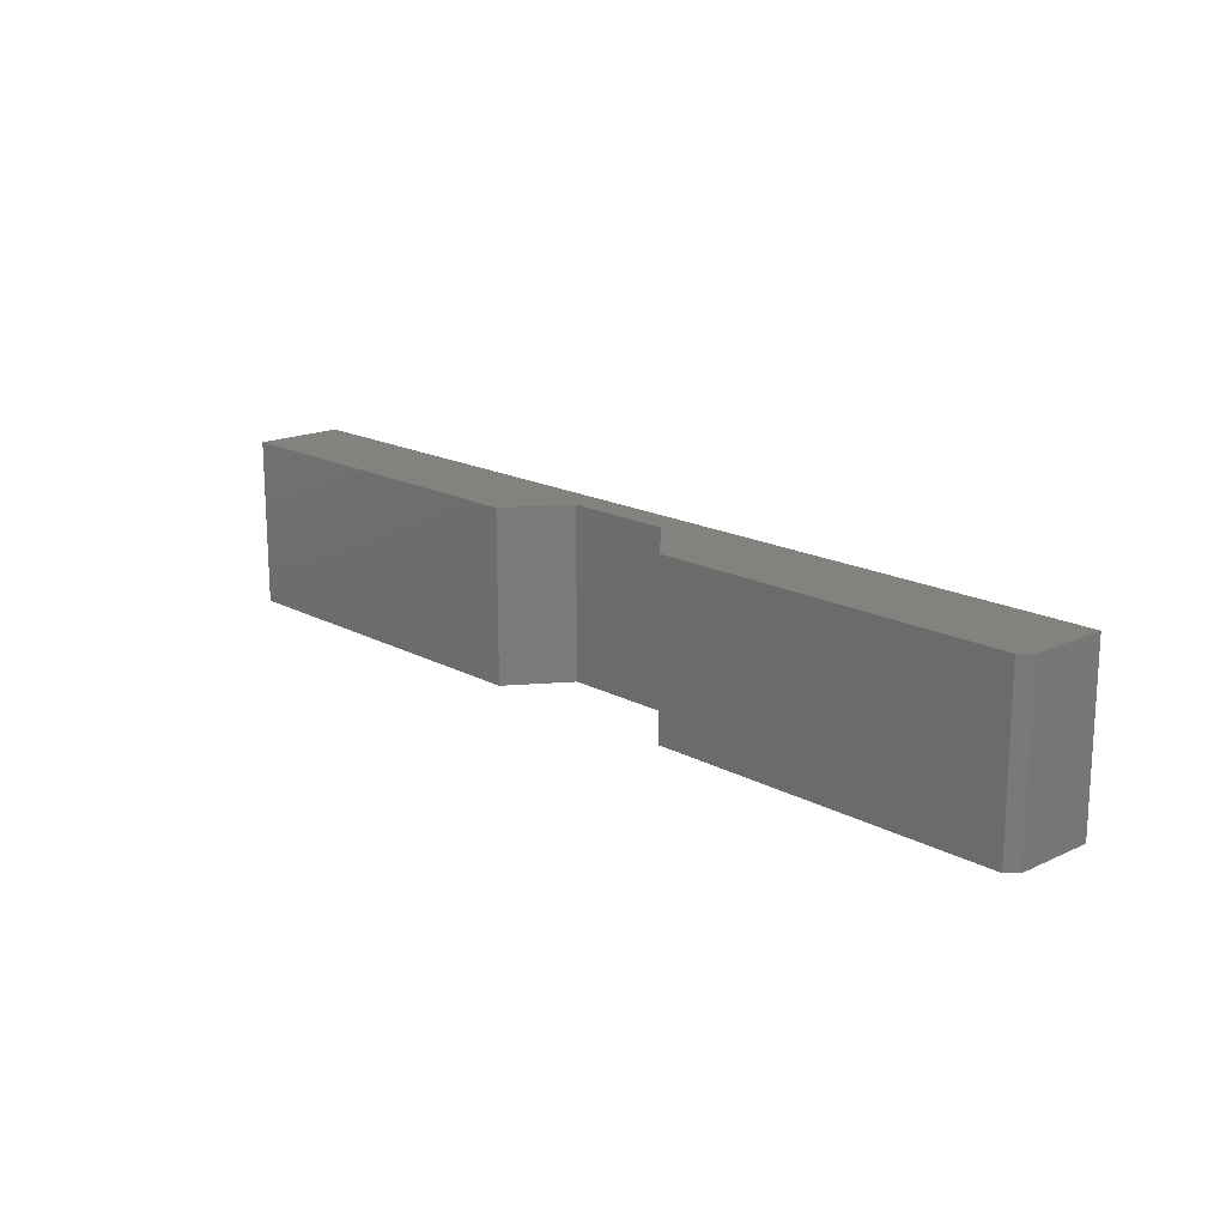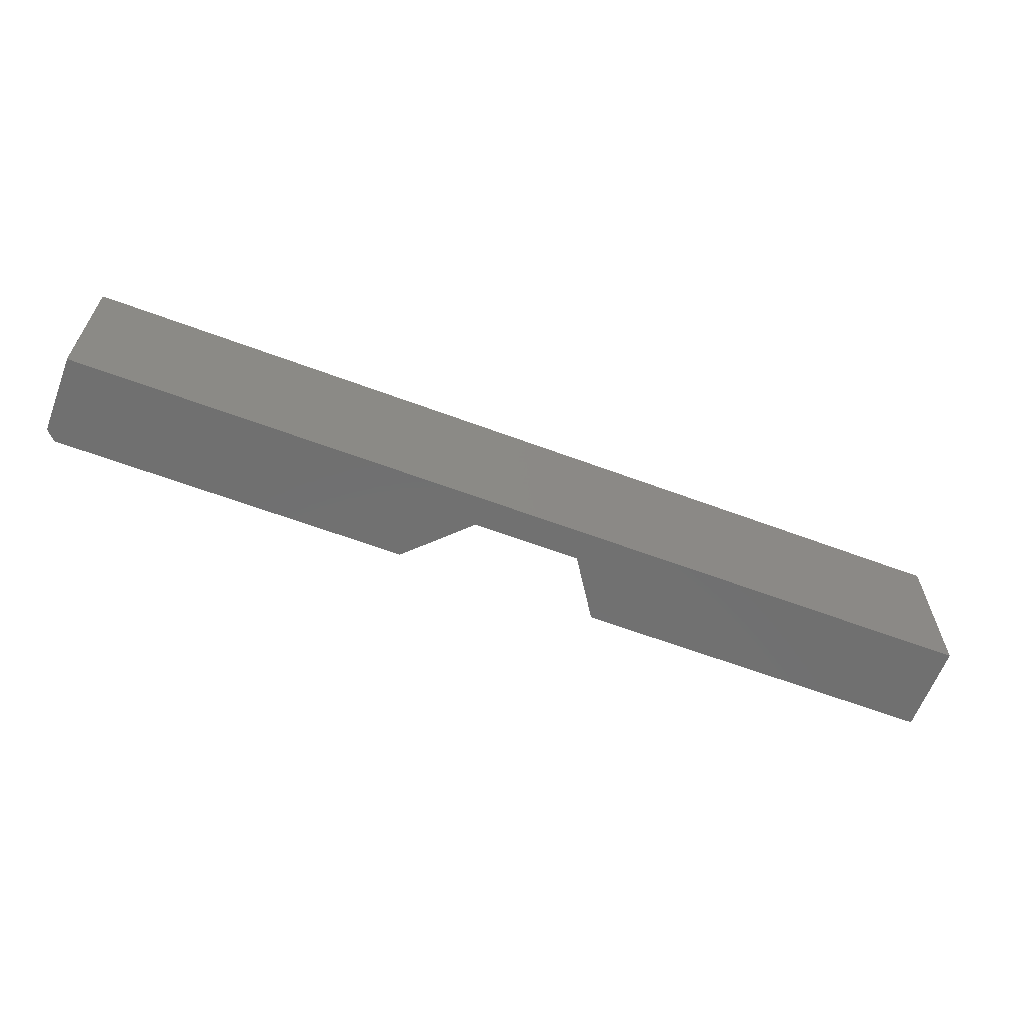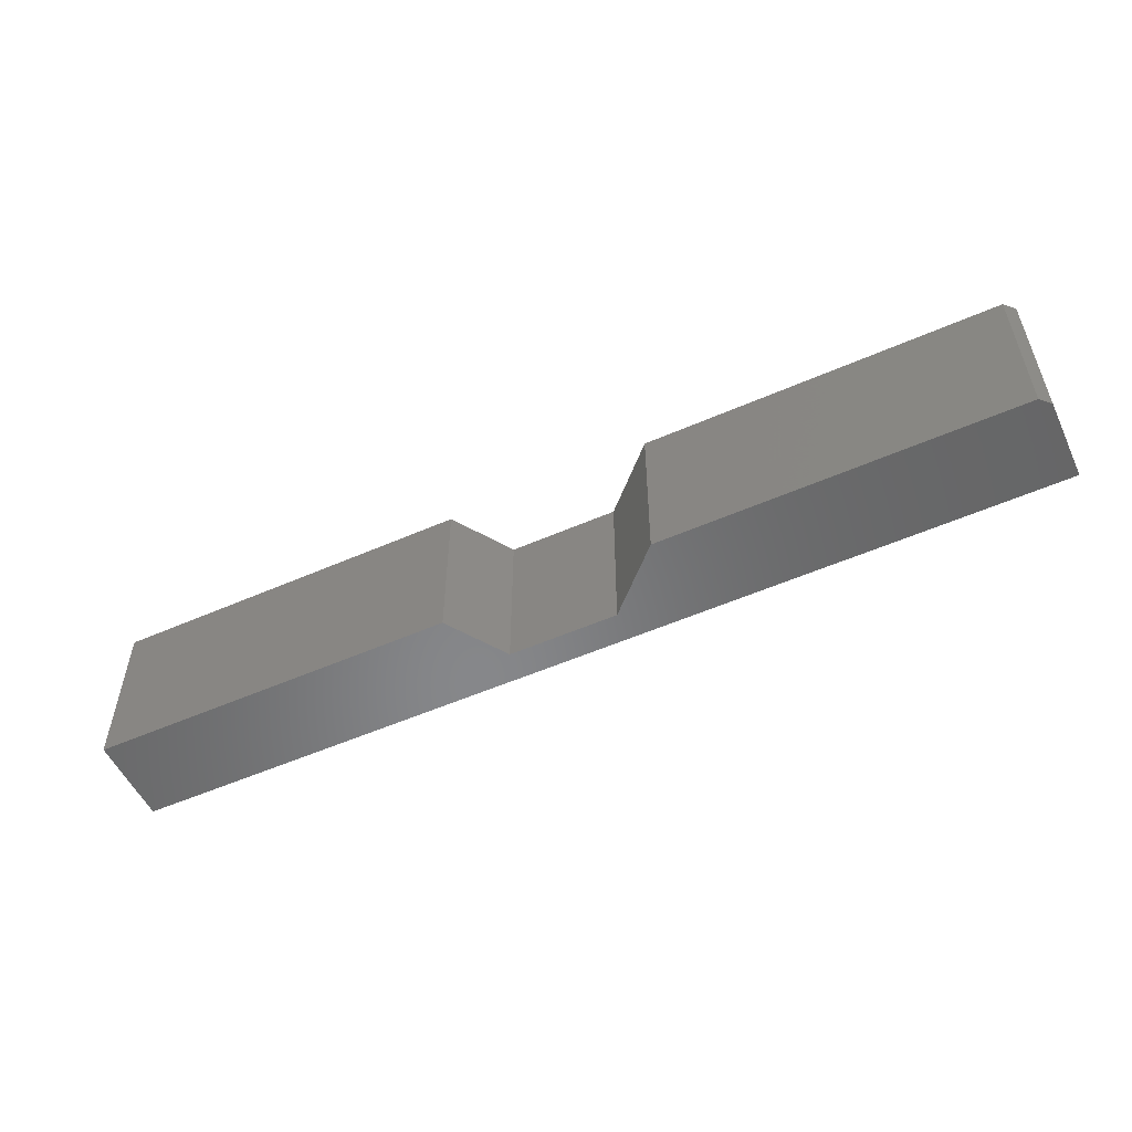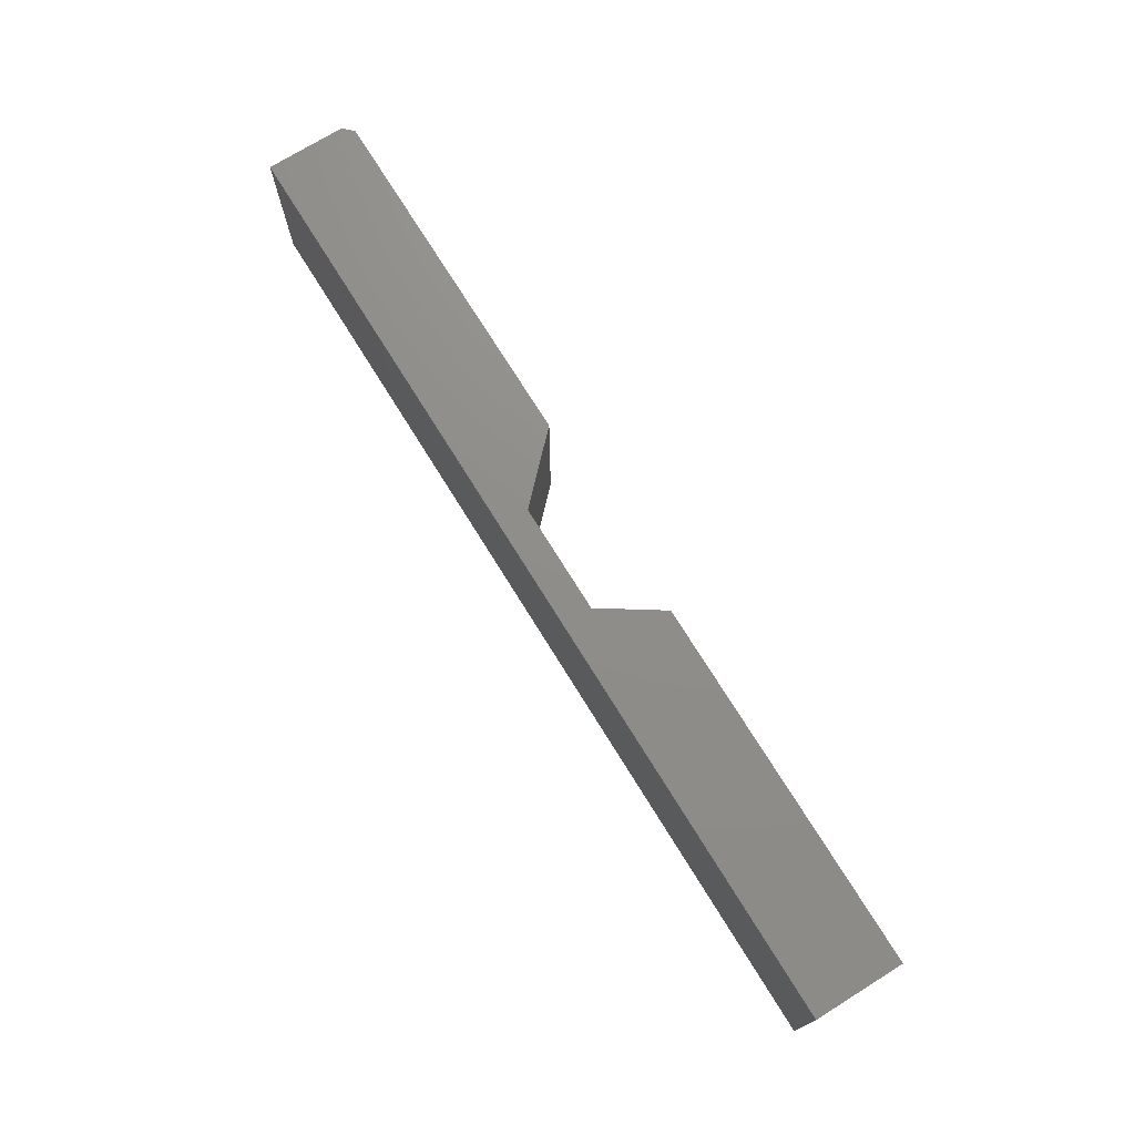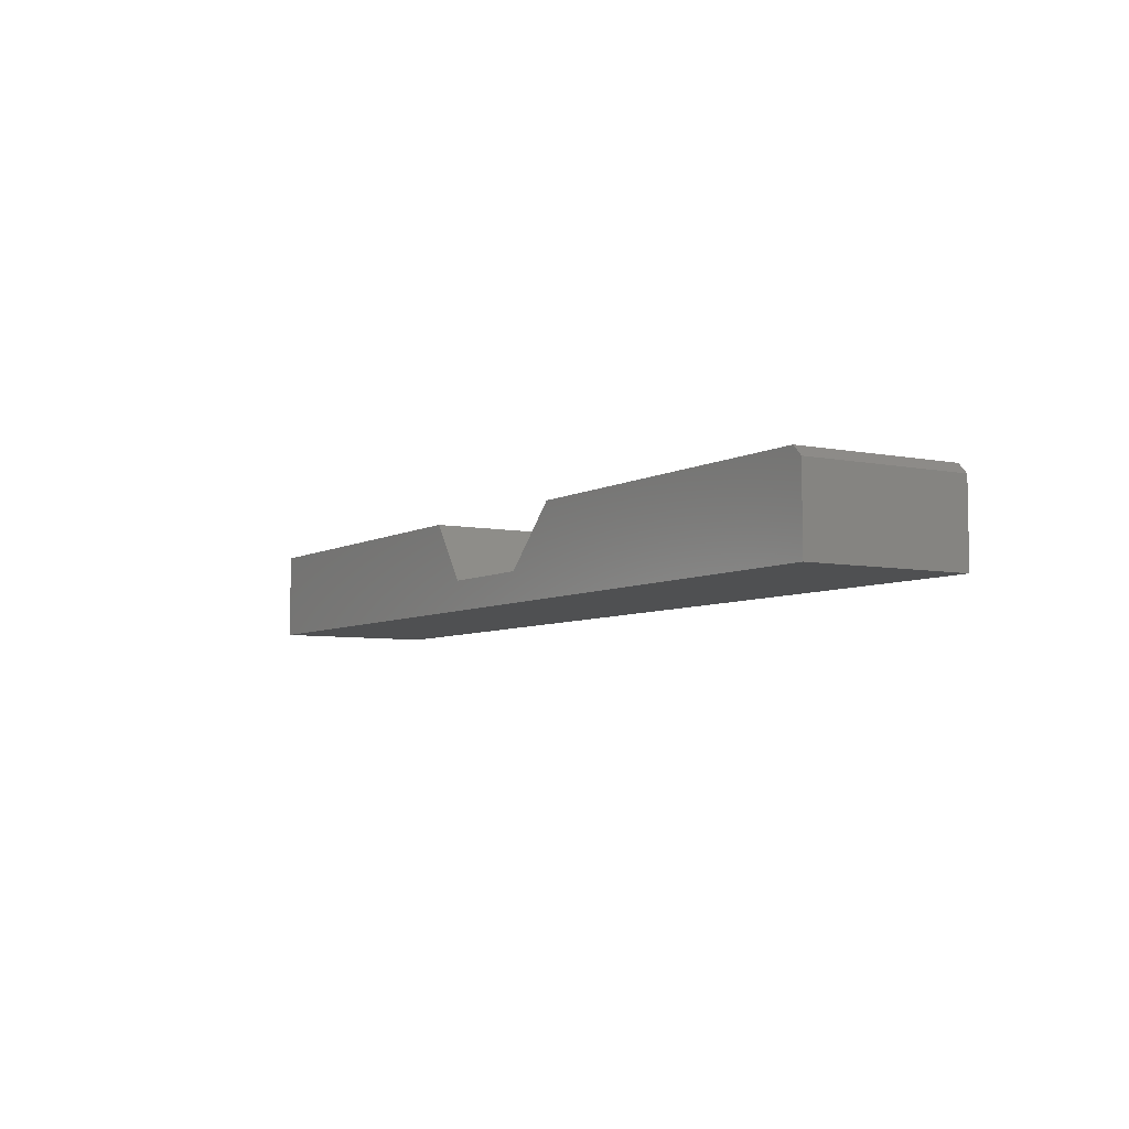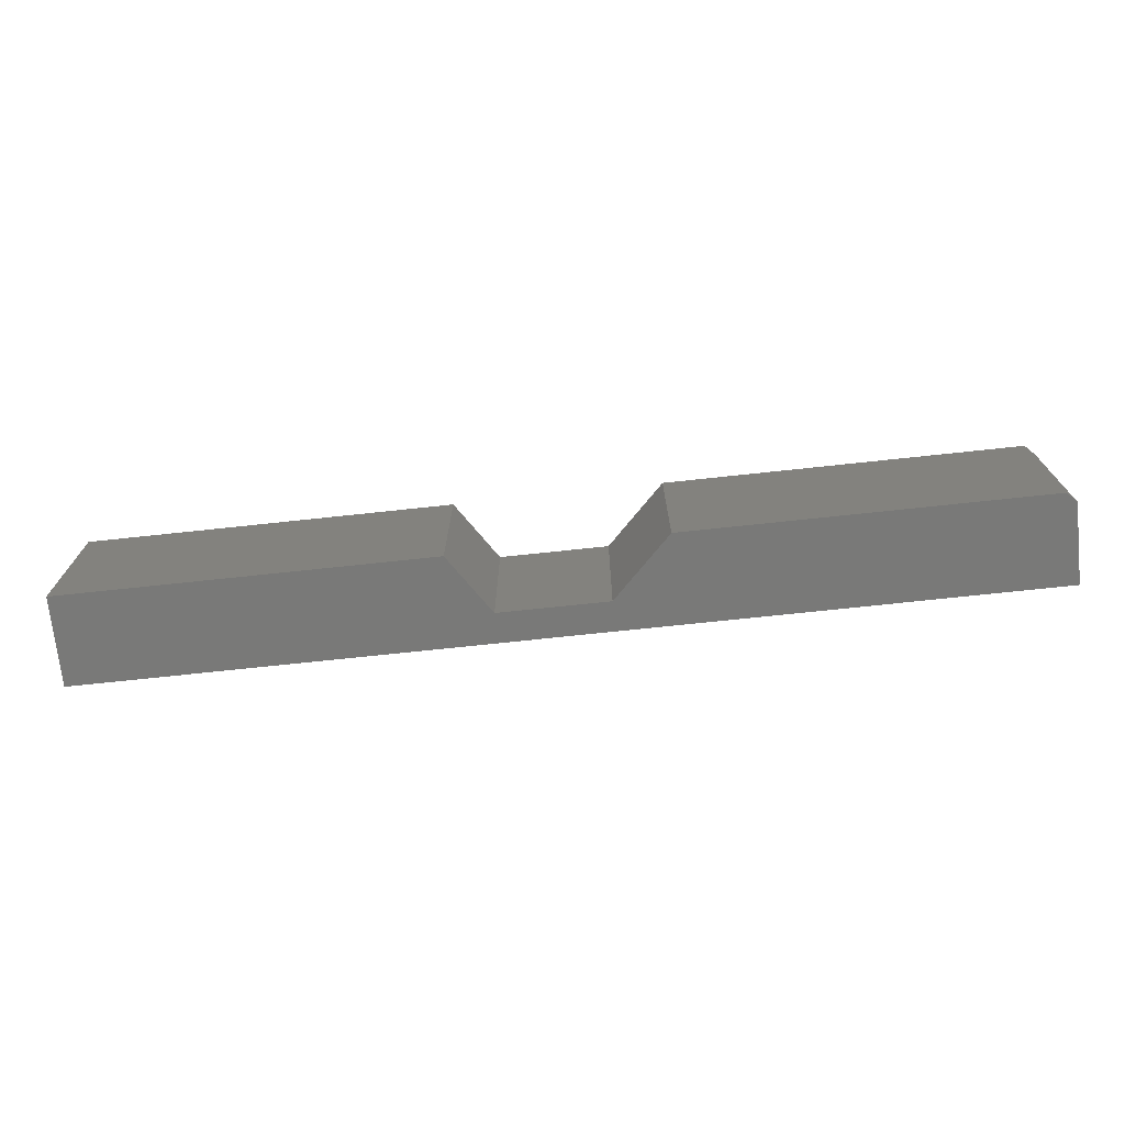
<metadata>
{"format":"stl","ext":"stl","renderer":"f3d","projection":"perspective","resolution":1024,"background":"white","views":[{"elev":17.1,"azim":-132.9,"up":"+Z"},{"elev":-62.2,"azim":-20.8,"up":"+Z"},{"elev":-53.9,"azim":-155.0,"up":"+Z"},{"elev":73.5,"azim":58.2,"up":"+Z"},{"elev":-6.0,"azim":-121.7,"up":"+Y"},{"elev":-71.9,"azim":-173.9,"up":"+Z"}]}
</metadata>
<code>
# stl→obj: 34 verts, 64 faces
v 0.2921 0.07105 0.1328
v 0.2921 0.07105 0
v 0.007812 0.07105 0.1328
v 0.007812 0.07105 0
v 0 0.06324 0
v 0 0 0
v 0 0.06324 0.1328
v 0 0 0.1328
v 0.3395 0.02368 0
v 0.4263 0.02368 0
v 0.75 0 0
v 0.4579 0.07105 0
v 0.75 0.07105 0
v 0.75 0 0.1328
v 0.4263 0.02368 0.1328
v 0.3395 0.02368 0.1328
v 0.4579 0.07105 0.1328
v 0.75 0.07105 0.1328
v 0.75 0.007812 0.007812
v 0.75 0.06324 0.007812
v 0.75 0.007812 0.125
v 0.75 0.06324 0.125
v 0.007812 0.007812 0.125
v 0.007812 0.007812 0.007812
v 0.4621 0.06324 0.125
v 0.4621 0.06324 0.007812
v 0.4305 0.01587 0.007812
v 0.3362 0.01587 0.007812
v 0.2889 0.06324 0.007812
v 0.007812 0.06324 0.007812
v 0.3362 0.01587 0.125
v 0.4305 0.01587 0.125
v 0.2889 0.06324 0.125
v 0.007812 0.06324 0.125
f 1 2 3
f 3 2 4
f 5 6 7
f 7 6 8
f 4 2 5
f 6 5 2
f 6 2 9
f 6 9 10
f 6 10 11
f 10 12 11
f 11 12 13
f 7 1 3
f 8 14 15
f 8 15 16
f 8 16 1
f 8 1 7
f 15 14 17
f 17 14 18
f 4 5 3
f 3 5 7
f 11 19 14
f 11 13 19
f 13 20 19
f 13 18 20
f 19 21 14
f 18 14 21
f 18 21 22
f 18 22 20
f 23 21 24
f 24 21 19
f 22 25 20
f 20 25 26
f 19 20 26
f 19 26 27
f 19 27 28
f 19 28 24
f 29 30 28
f 28 30 24
f 21 23 31
f 21 31 32
f 21 32 25
f 21 25 22
f 33 31 34
f 34 31 23
f 33 34 29
f 29 34 30
f 26 25 27
f 27 25 32
f 27 32 28
f 28 32 31
f 28 31 29
f 29 31 33
f 30 34 24
f 24 34 23
f 9 2 16
f 16 2 1
f 10 9 15
f 15 9 16
f 12 10 17
f 17 10 15
f 18 13 17
f 17 13 12
f 8 6 14
f 14 6 11

</code>
